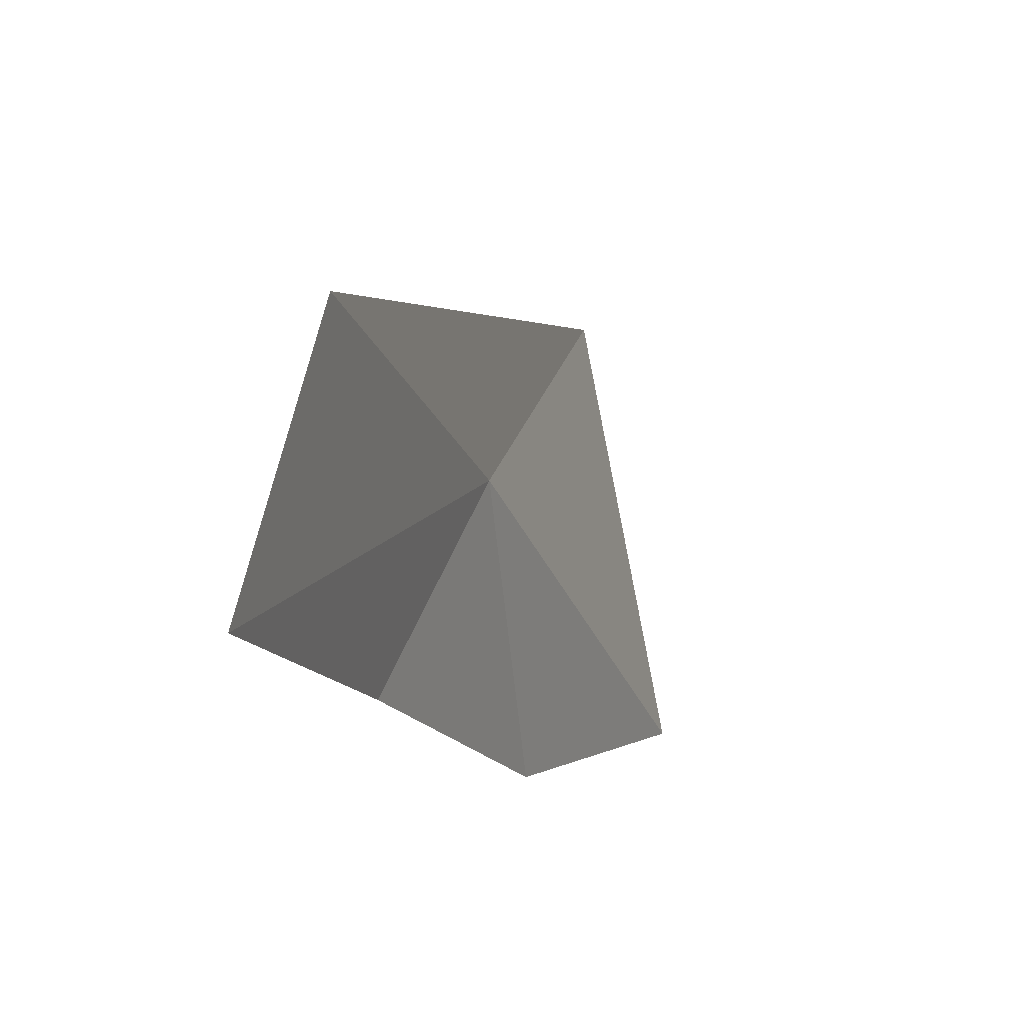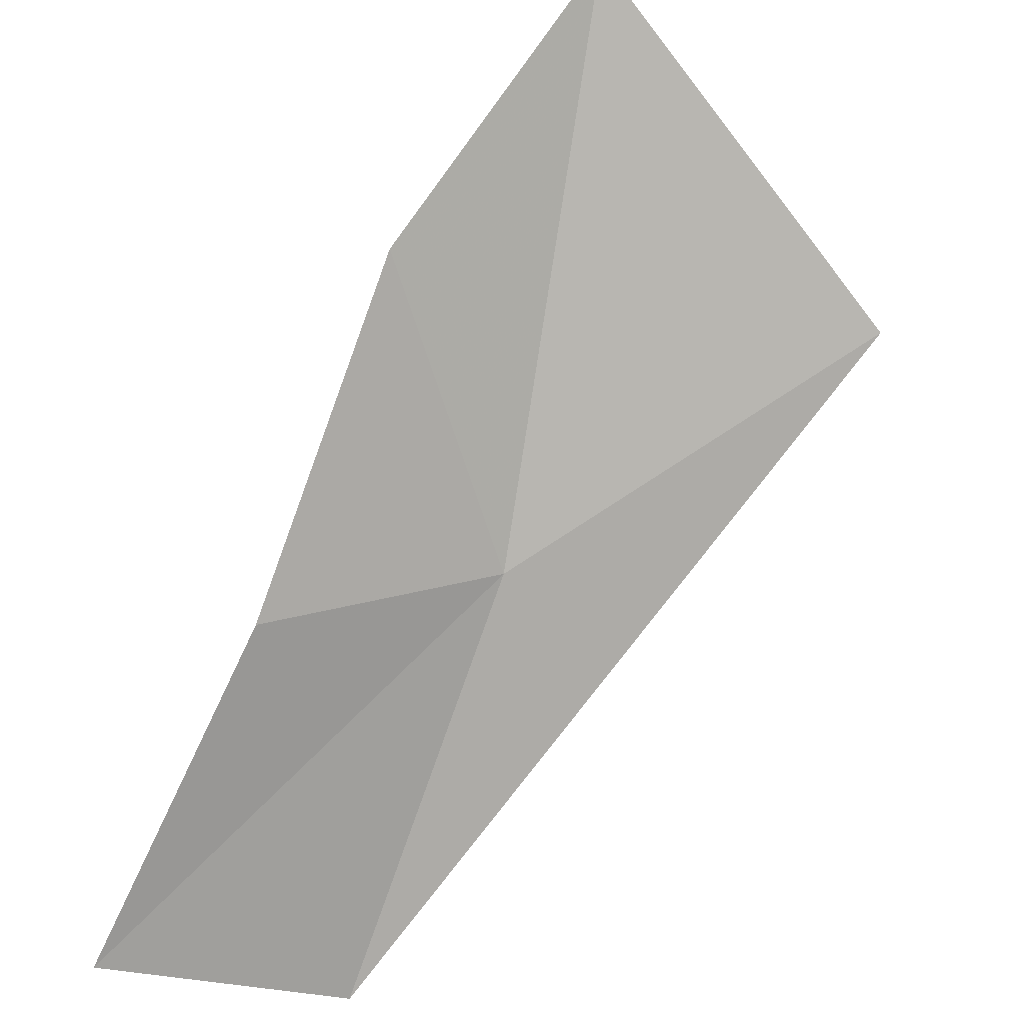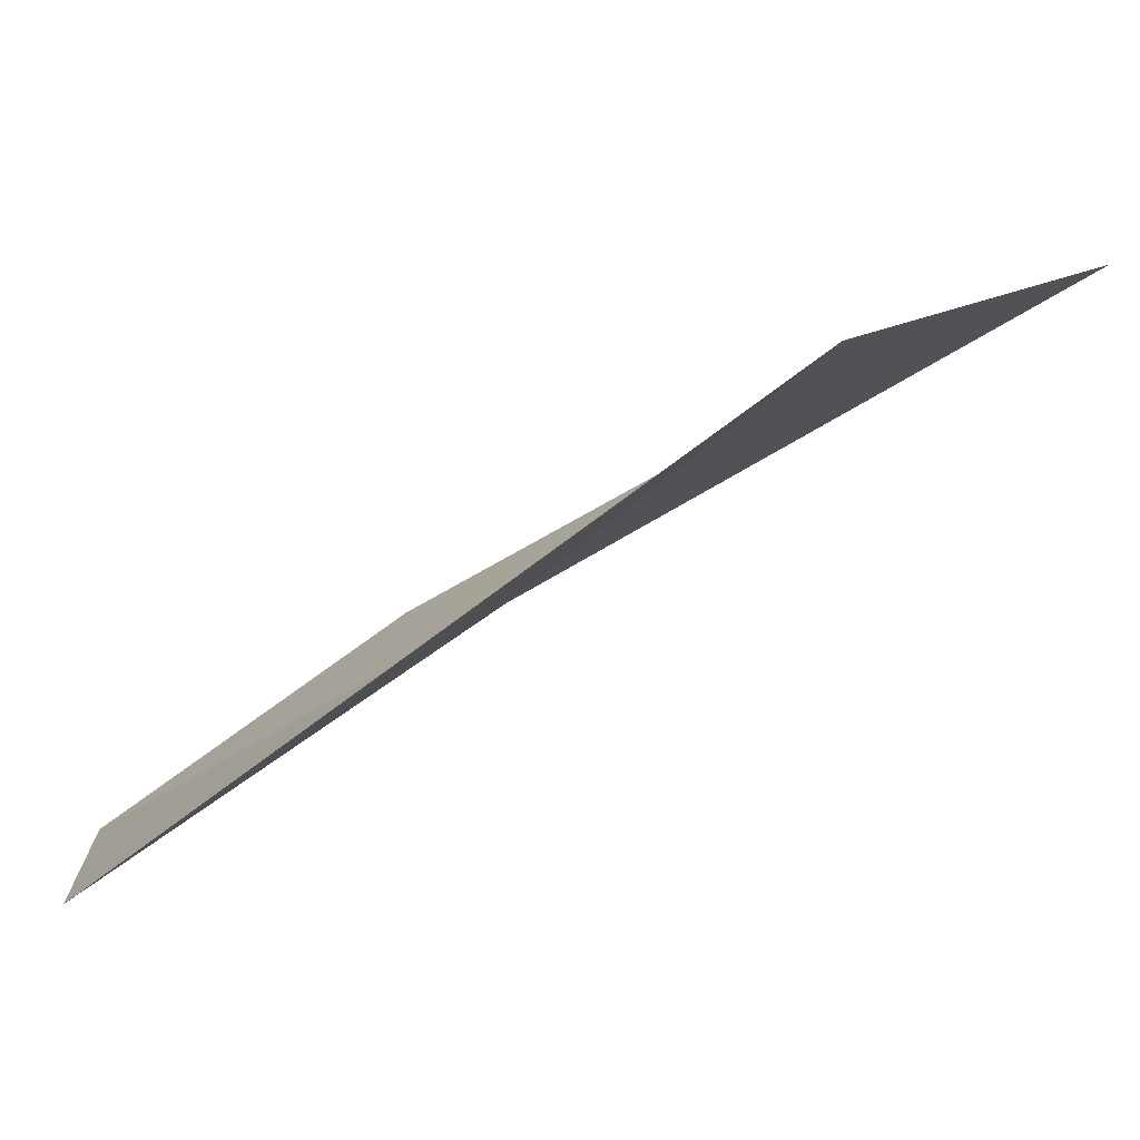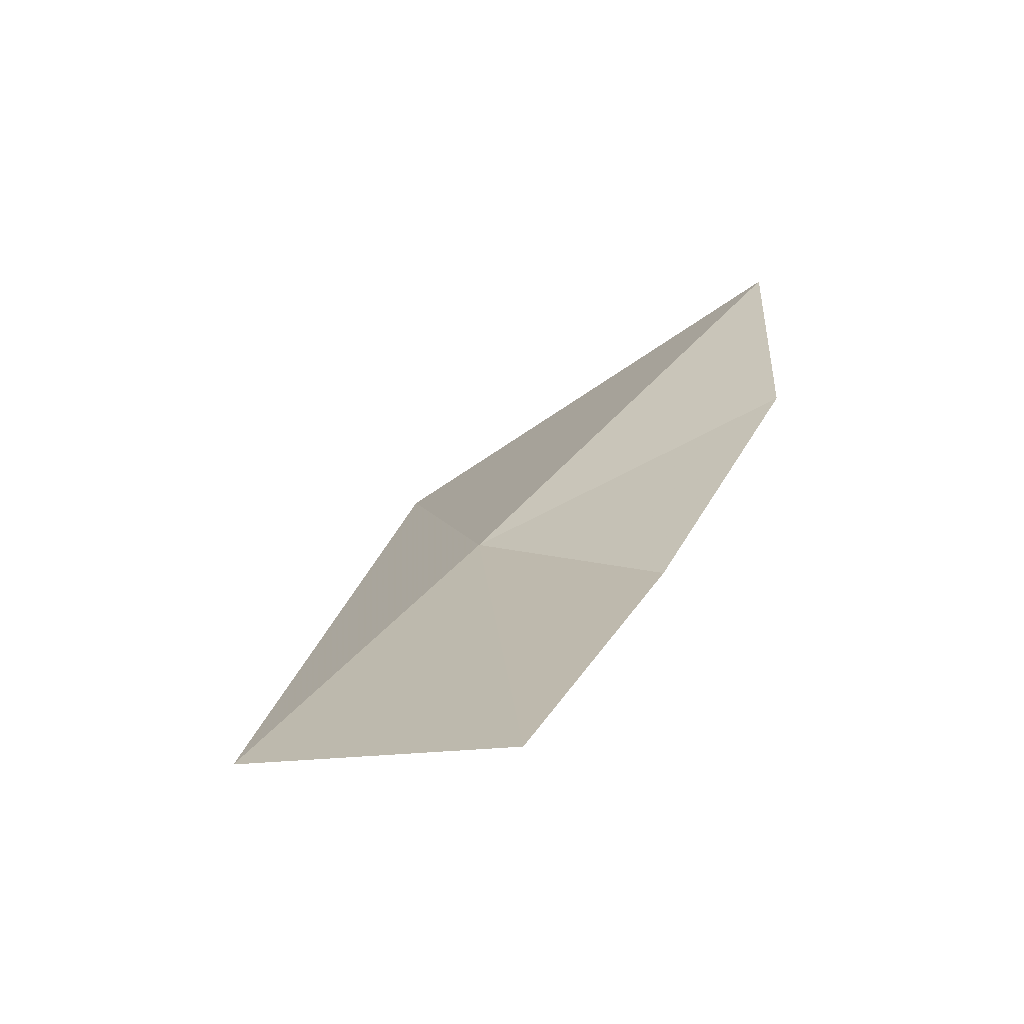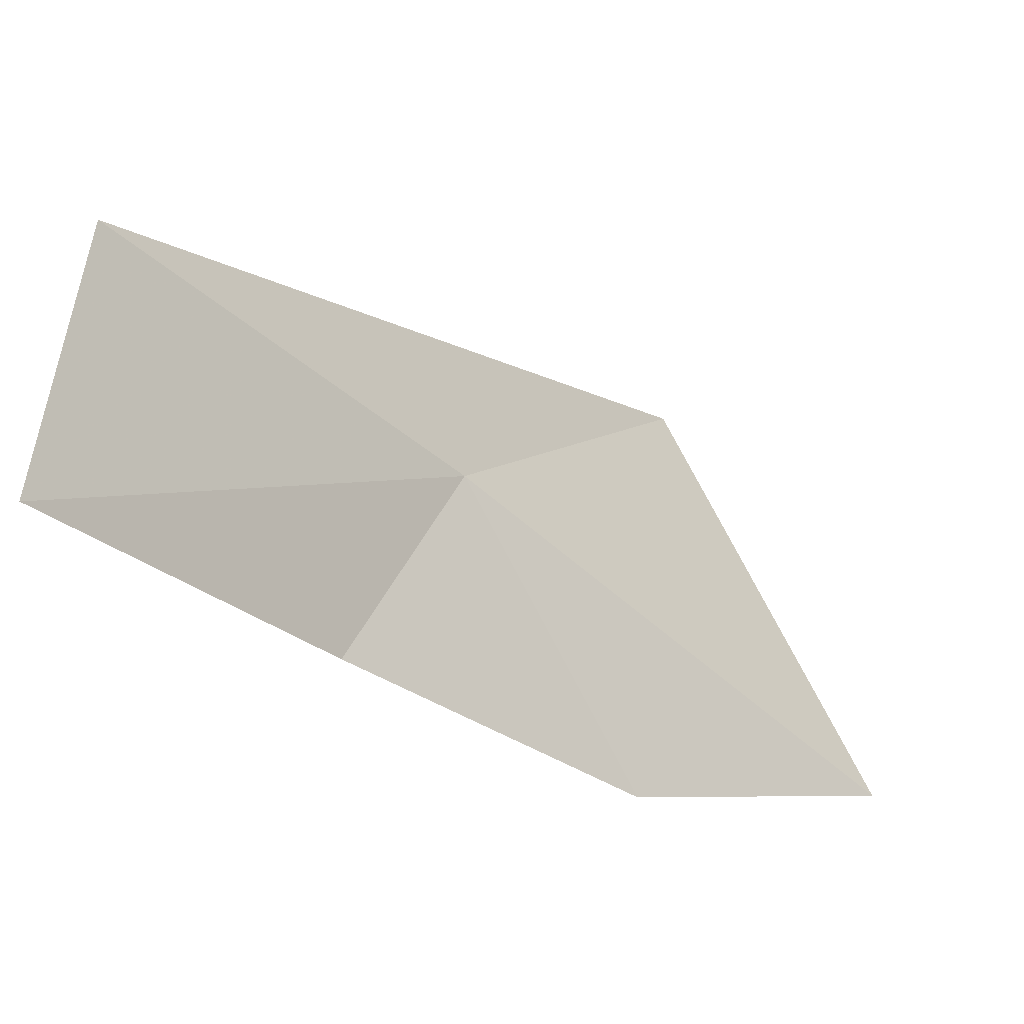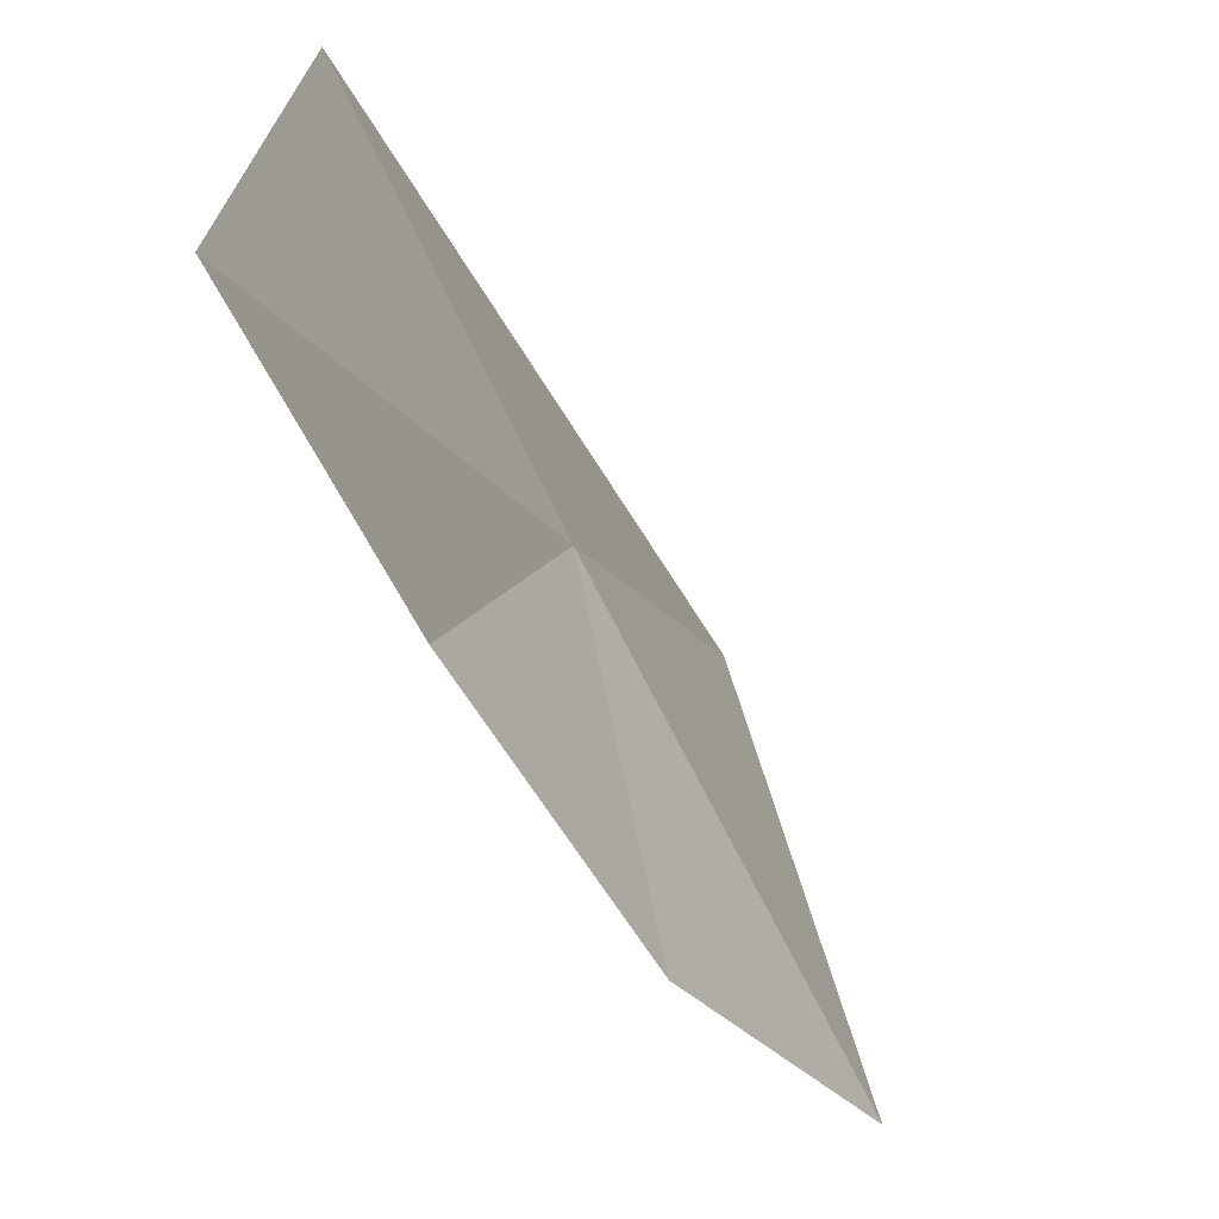
<metadata>
{"format":"obj","ext":"obj","renderer":"f3d","projection":"perspective","resolution":1024,"background":"white","views":[{"elev":-28.8,"azim":-118.7,"up":"+Y"},{"elev":-35.6,"azim":76.6,"up":"+Z"},{"elev":79.4,"azim":-76.8,"up":"+Y"},{"elev":-24.1,"azim":-40.8,"up":"+Z"},{"elev":-49.5,"azim":-92.8,"up":"+Y"},{"elev":-65.5,"azim":-111.1,"up":"+Y"}]}
</metadata>
<code>
v 38.92 4.481 6.504
v 40.7 4.473 8.423
v 39.75 5.97 7.454
v 40 3.747 7.272
v 38.96 3.428 6.055
v 37.85 2.98 4.989
v 37.48 4.124 5.135
f 1 3 2
f 1 2 4
f 1 4 5
f 1 5 6
f 1 6 7
f 1 7 3

</code>
